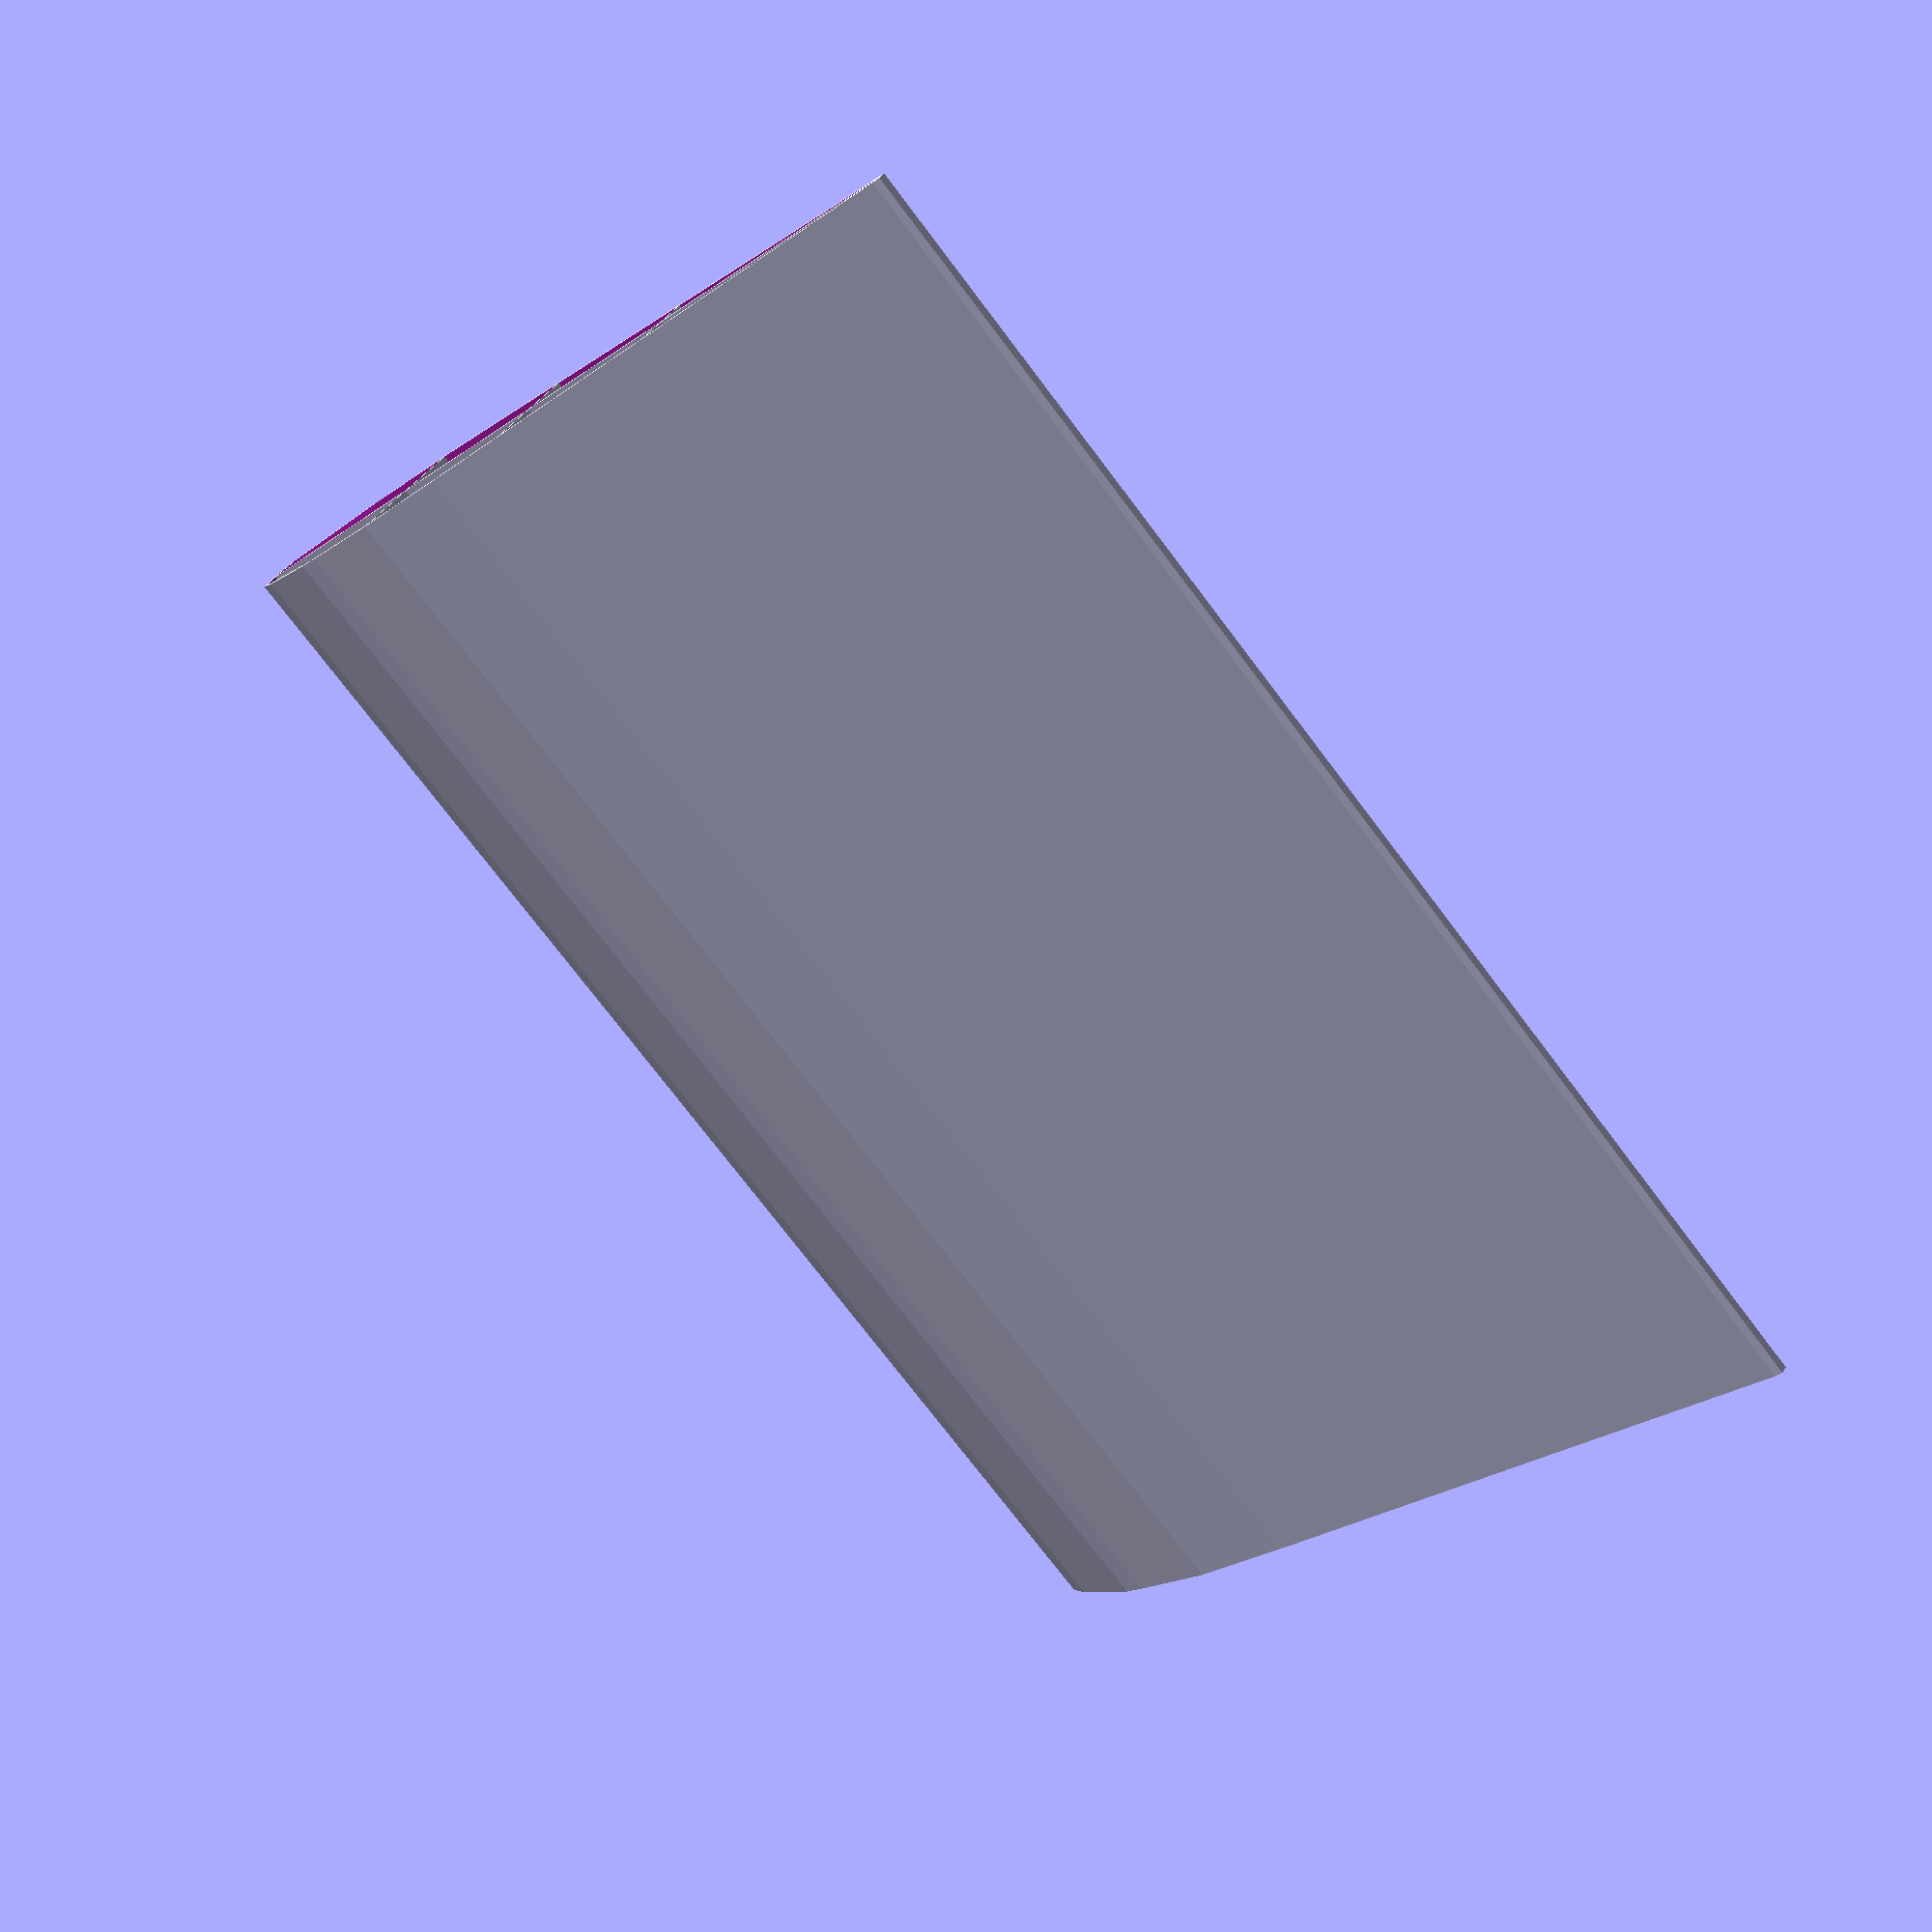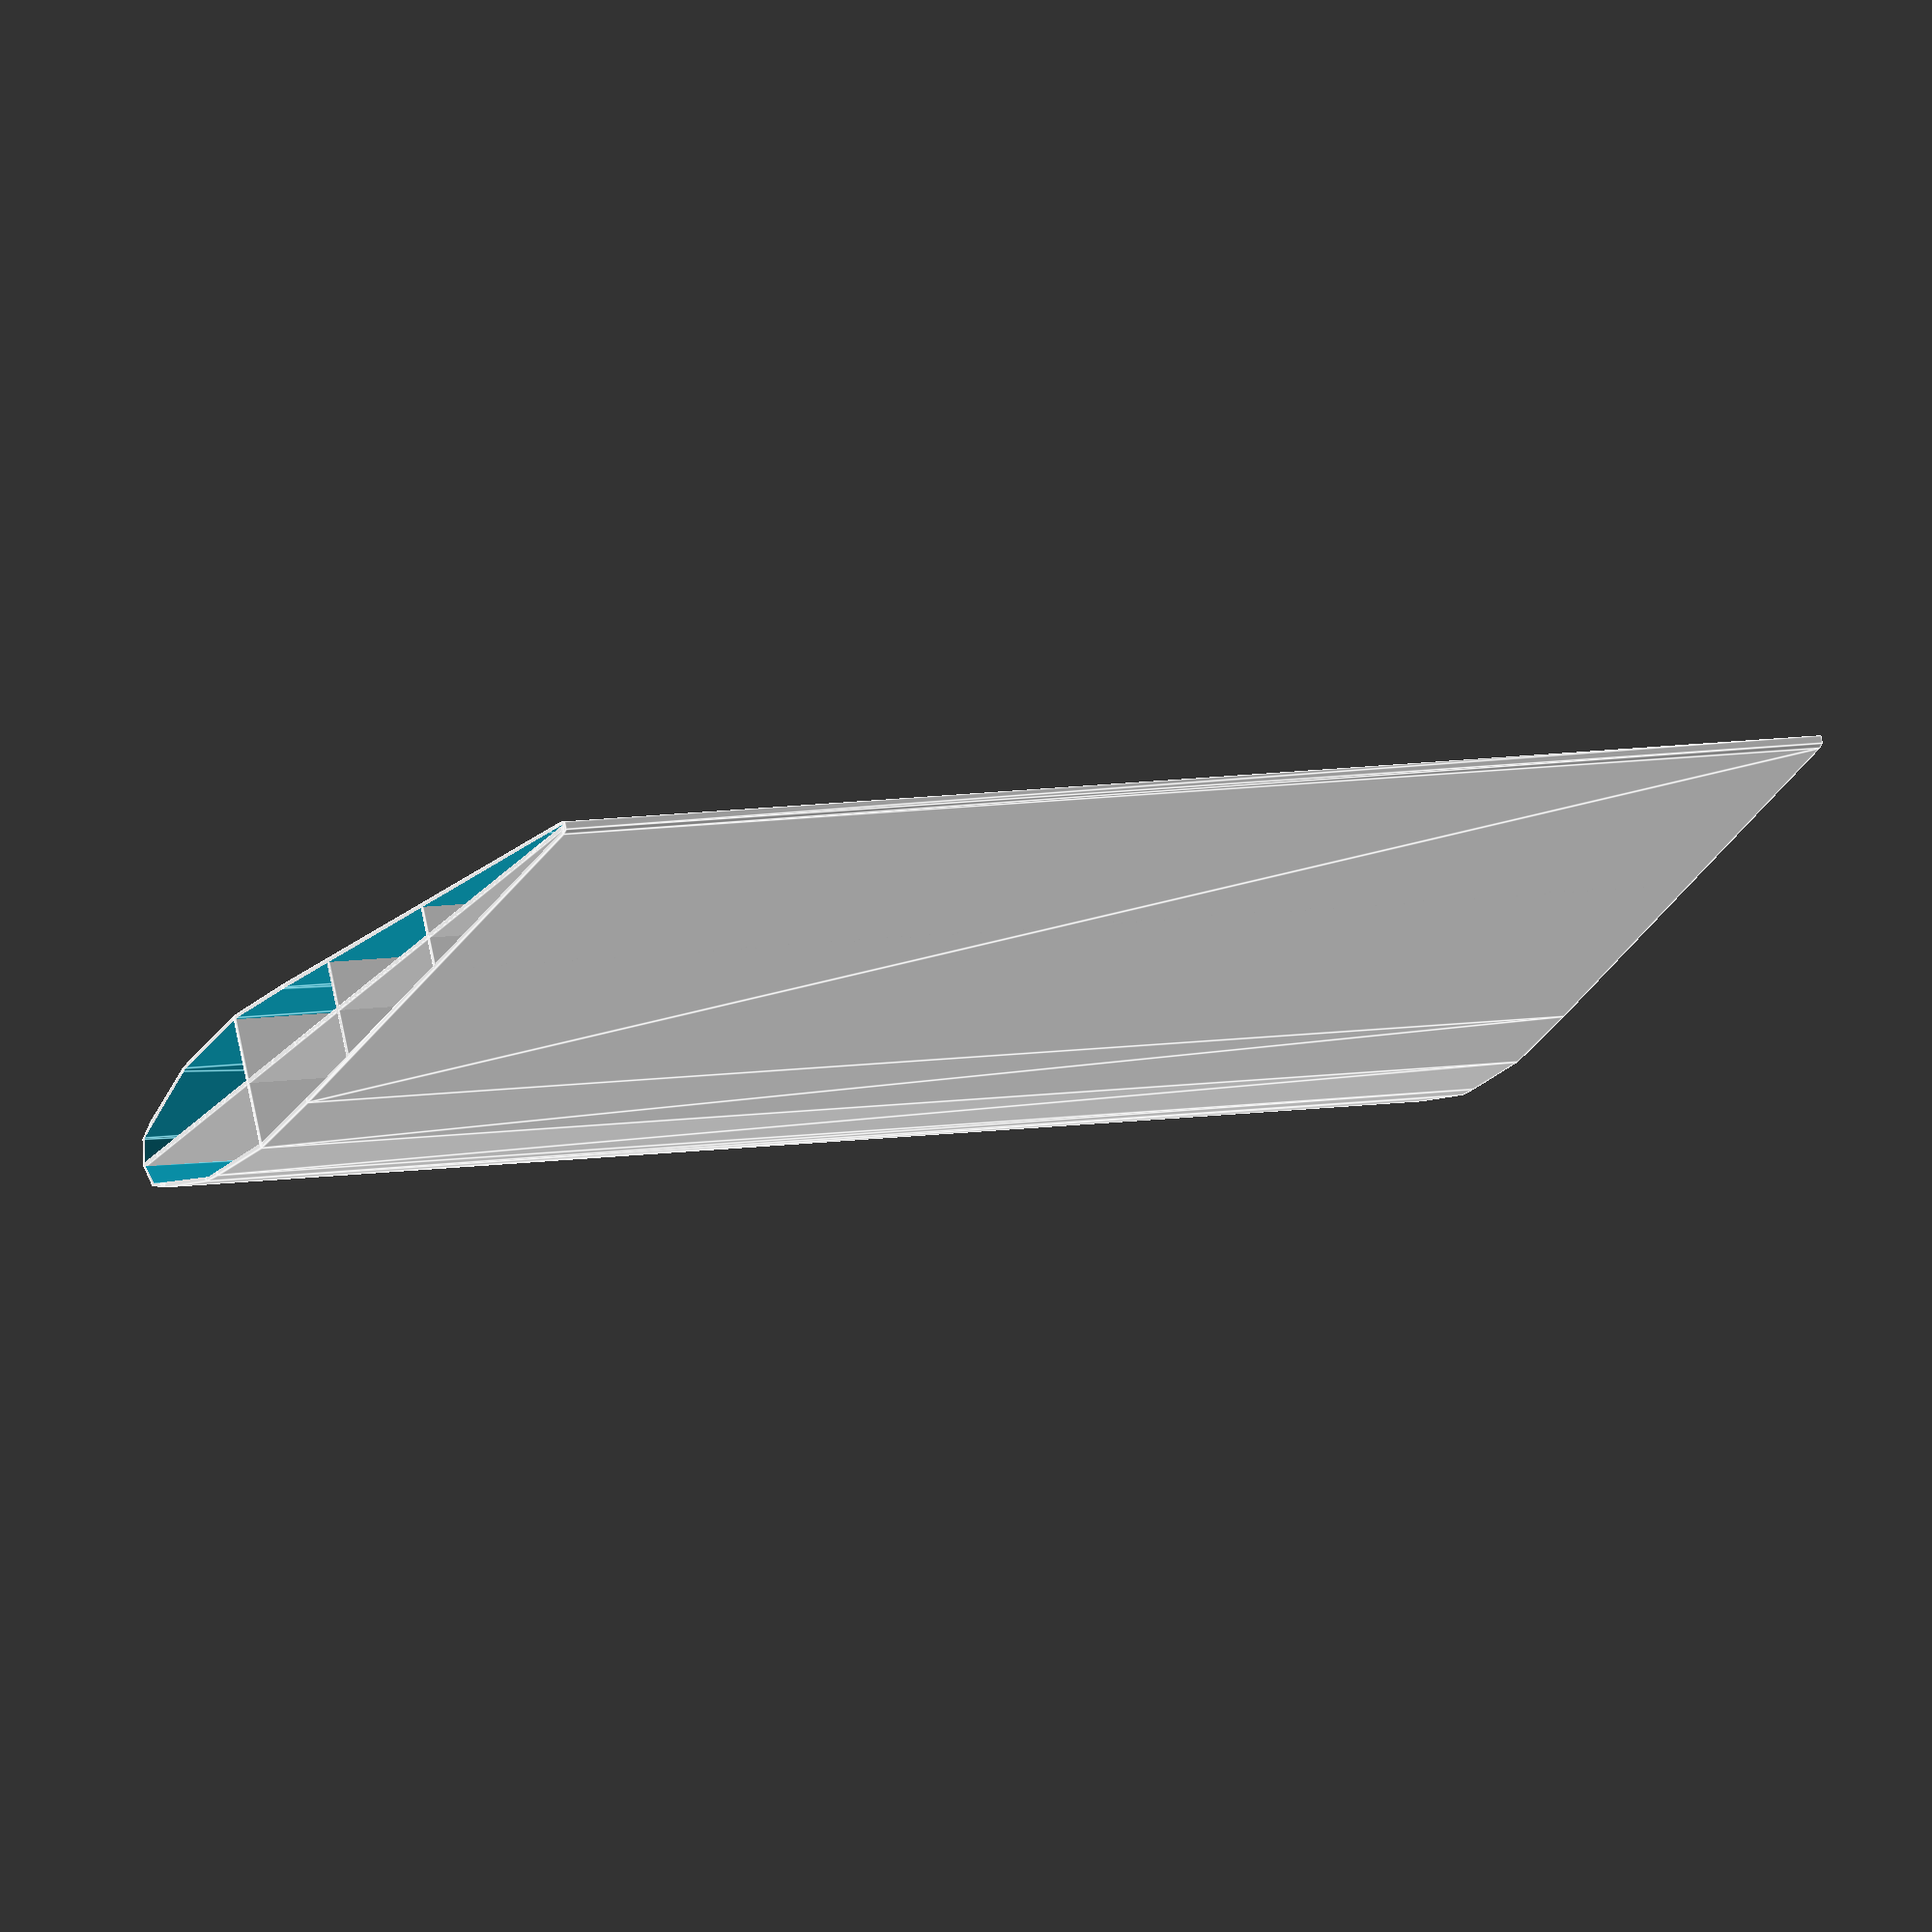
<openscad>
// Copyright 2013 Peter Withers
// Licensed as GPL 2

module MakeFoil2(span, length, ratio){
	scale([1, ratio, 1])cylinder(h = span, r1 = length, r2 = length, center = true);
	hull() {
	   translate([15,10,0]) circle(10);
	   circle(10);
	}
}

module makeFoilSection1(posY, lengthShift, heightMultiplier){
	hull (){
		translate([lengthShift * posY-1,0,0]) circle(r = posY * heightMultiplier);
		translate([lengthShift * posY+1,0,0]) circle(r = (posY+1) * heightMultiplier);
		}
}
module MakeFoil1(span, length, height){
	lengthShift = length / 10;
	heightMultiplier = height / 1;
	for (posY = [1:10]){
		makeFoilSection1(posY, lengthShift, heightMultiplier);
	}
}
//MakeFoil1(50,30,0.5);

module MakeFoil(span, length, height, wall){
	lengthShift = length / 10;
	linear_extrude(height=span) hull (){
		translate([lengthShift * 0 - length / 2,0,0]) circle(r = height / 2 * 0.1 - wall);
		translate([lengthShift * 6 - length / 2,0,0]) circle(r = height / 2 * 0.9 - wall);
		translate([lengthShift * 7 - length / 2,0,0]) circle(r = height / 2 * 1.0 - wall);
		translate([lengthShift * 8 - length / 2,0,0]) circle(r = height / 2 * 0.9 - wall);
		translate([lengthShift * 9 - length / 2,0,0]) circle(r = height / 2 * 0.5 - wall);
	}
}
module MakeHollowFoil(span, length, height, wall){
	difference(){
		MakeFoil(span,length,height,0);
		difference(){
			translate([0,0,-5]) MakeFoil(span+10,length,height,wall);
			translate([0,0,span/2])cube([length+10,wall,span], center =true);
			for (strutPos = [length/5,0,-(length/5)]) {
				translate([strutPos,0,span/2])cube([wall,height,span], center =true);
			}
		}
	}
}
MakeHollowFoil(100,80,10,0.3);
//MakeFoil(100,50,10);
</openscad>
<views>
elev=74.5 azim=219.5 roll=37.1 proj=p view=wireframe
elev=172.1 azim=206.0 roll=296.5 proj=o view=edges
</views>
